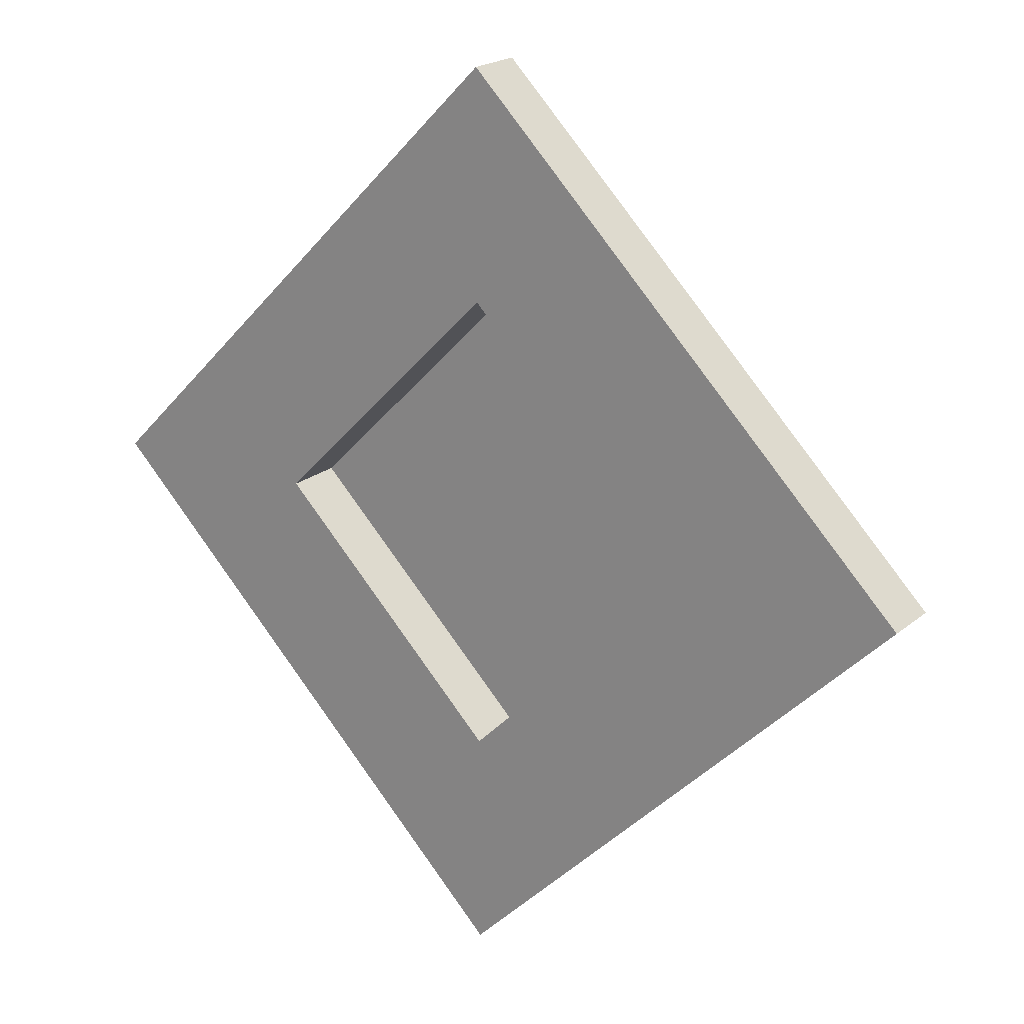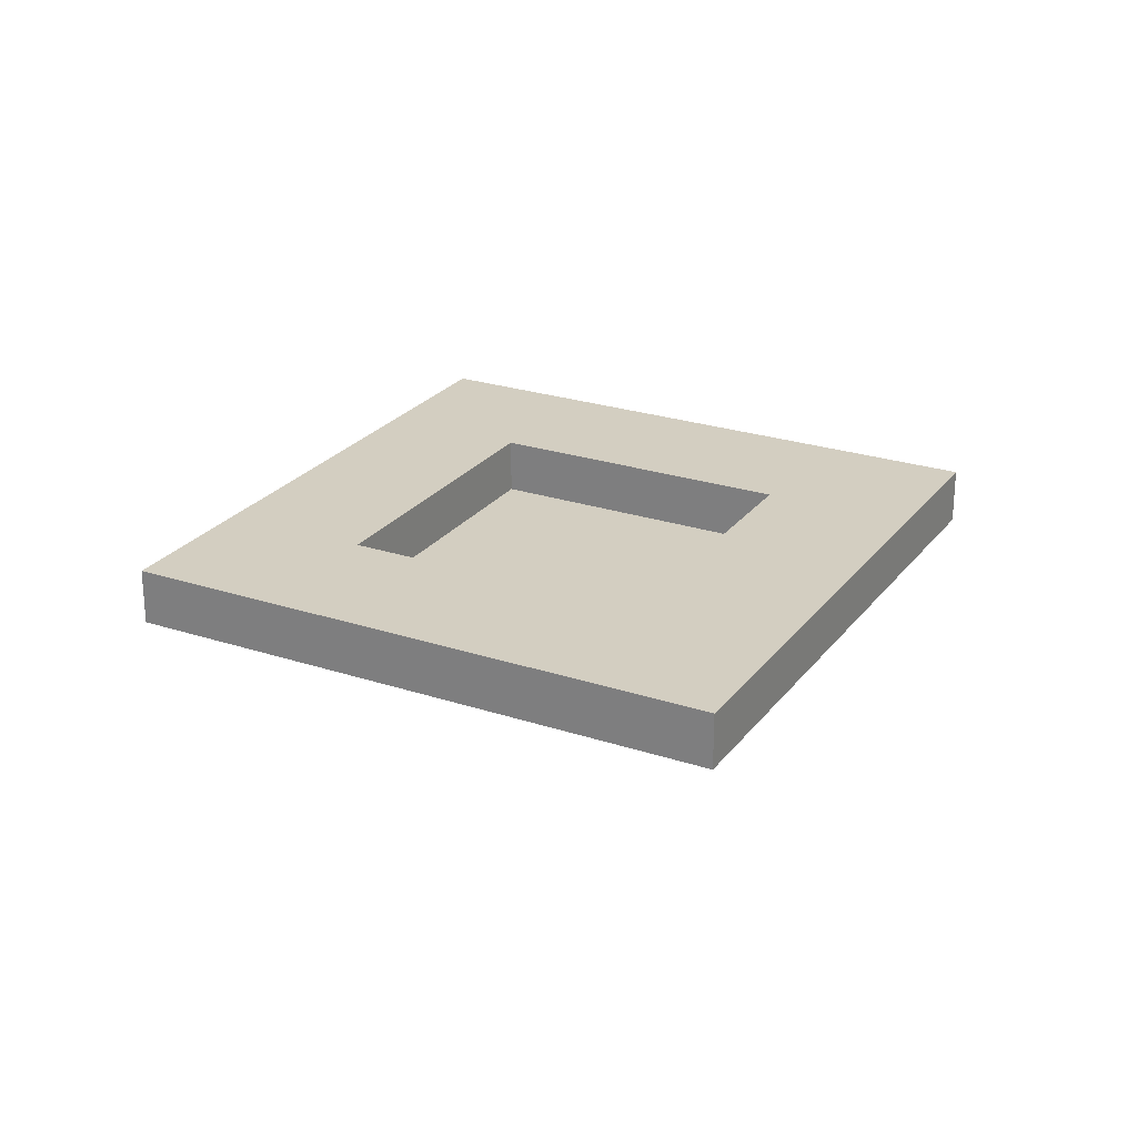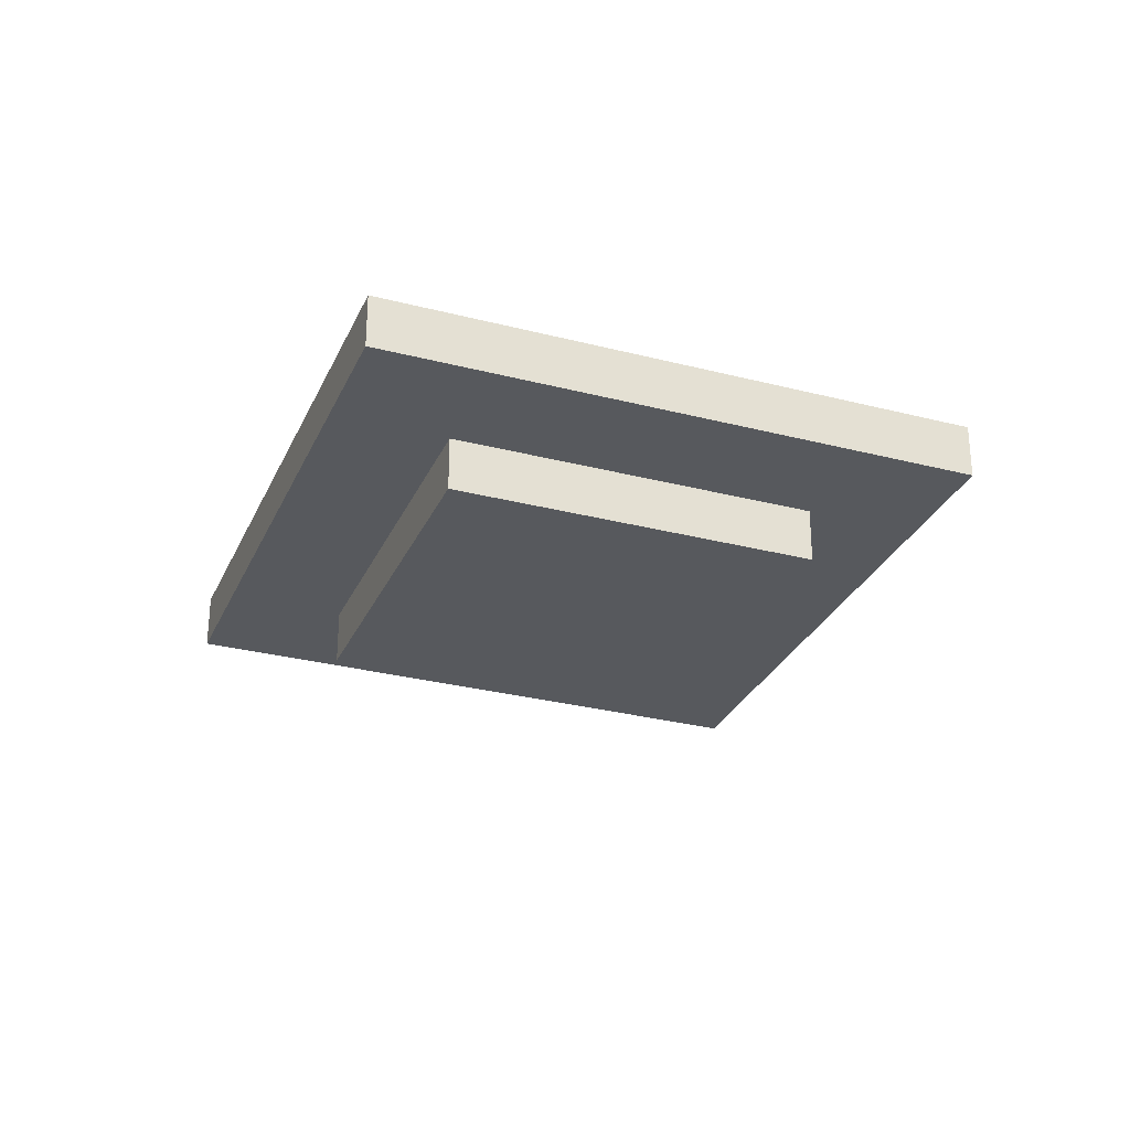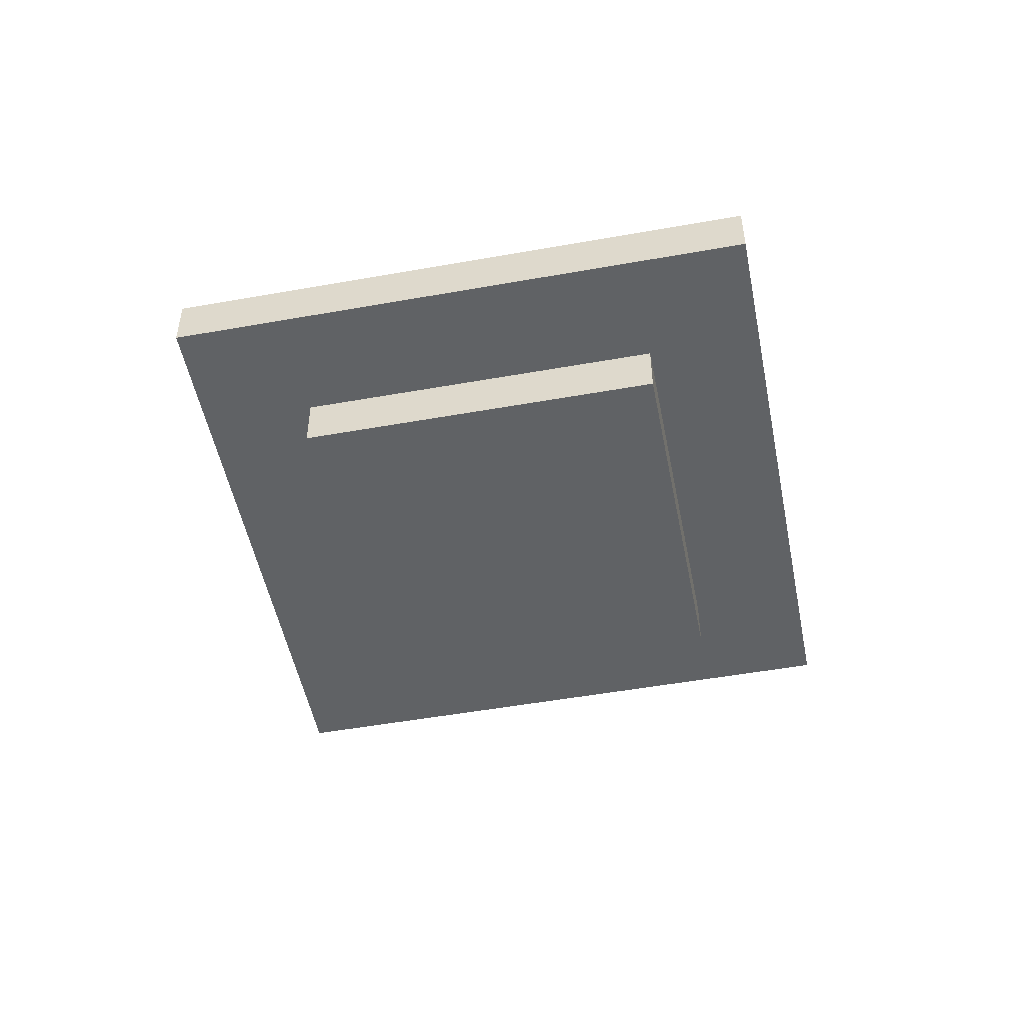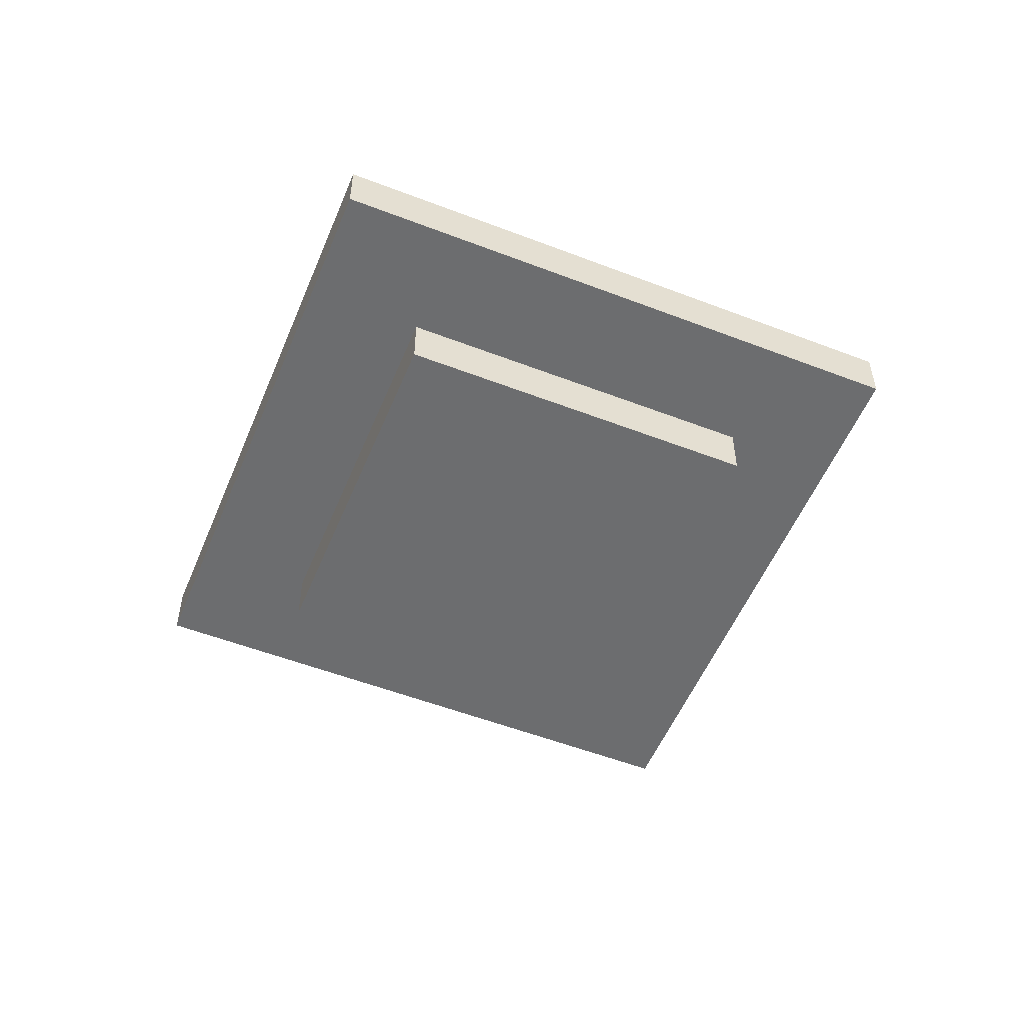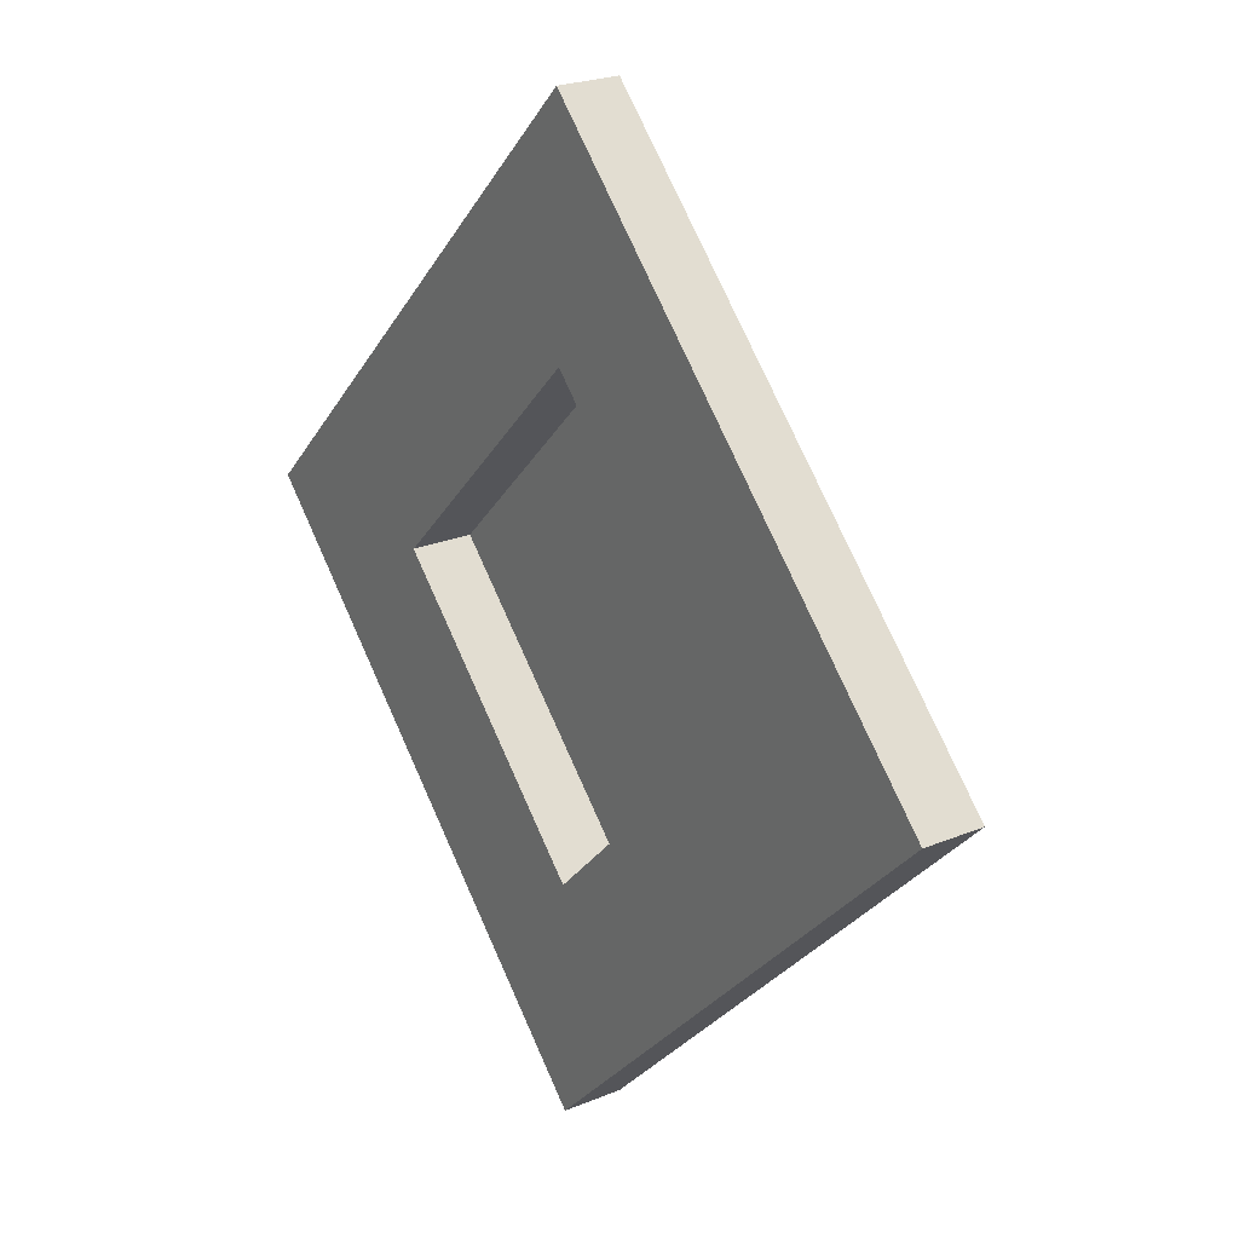
<metadata>
{"format":"obj","ext":"obj","renderer":"f3d","projection":"perspective","resolution":1024,"background":"white","views":[{"elev":20.6,"azim":-145.3,"up":"+Z"},{"elev":24.9,"azim":73.2,"up":"+Y"},{"elev":-29.4,"azim":-155.9,"up":"+Y"},{"elev":-50.5,"azim":-33.9,"up":"+Y"},{"elev":-53.9,"azim":112.7,"up":"+Y"},{"elev":23.4,"azim":-125.0,"up":"+Z"}]}
</metadata>
<code>
v  -0.2404 0 0
v  -0 0 -0.2404
v  0.2404 0 -0
v  0 0 0.2404
v  -0.198 0.05 0
v  0 0.05 0.198
v  0.198 0.05 -0
v  -0 0.05 -0.198
v  0 0.05 0.2404
v  -0.2404 0.05 0
v  0.2404 0.05 -0
v  -0 0.05 -0.2404
v  -0.3904 0.1 0
v  0 0.1 0.3904
v  0 0.1 0.198
v  -0.198 0.1 0
v  0.3904 0.1 -0
v  0.198 0.1 -0
v  -0 0.1 -0.3904
v  -0 0.1 -0.198
v  -0.3904 0.05 0
v  0 0.05 0.3904
v  0.3904 0.05 -0
v  -0 0.05 -0.3904
g Box018
f 1 2 3 4
f 5 6 7 8
f 1 4 9 10
f 4 3 11 9
f 3 2 12 11
f 2 1 10 12
f 13 14 15 16
f 14 17 18 15
f 17 19 20 18
f 19 13 16 20
f 21 22 14 13
f 22 23 17 14
f 23 24 19 17
f 24 21 13 19
f 6 5 16 15
f 5 8 20 16
f 8 7 18 20
f 7 6 15 18
f 10 9 22 21
f 9 11 23 22
f 11 12 24 23
f 12 10 21 24

</code>
